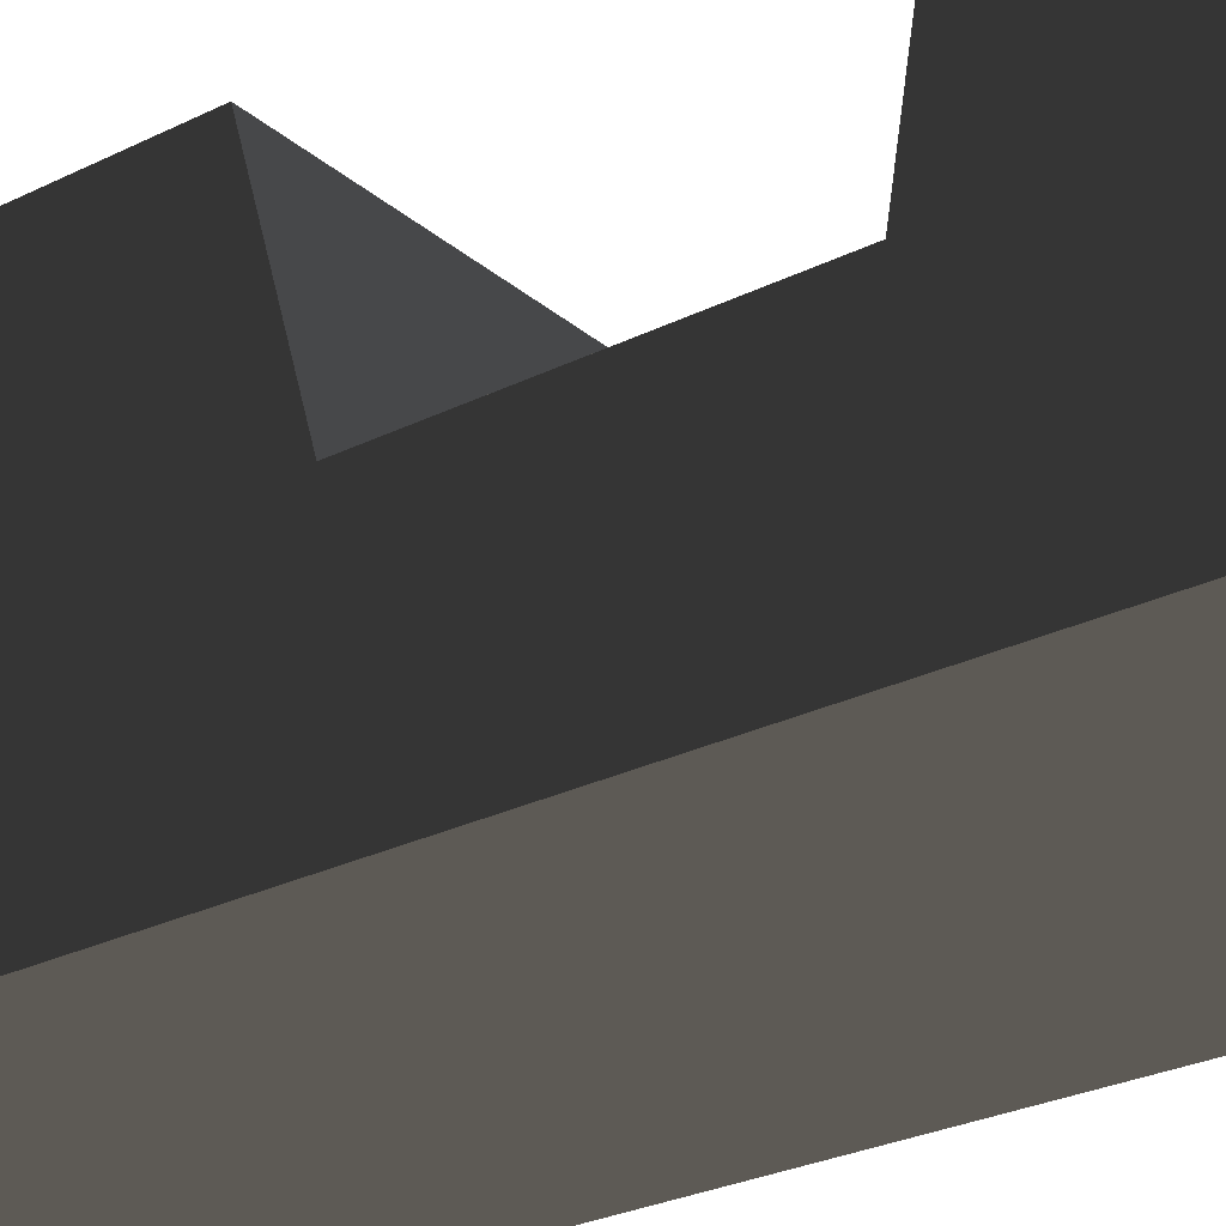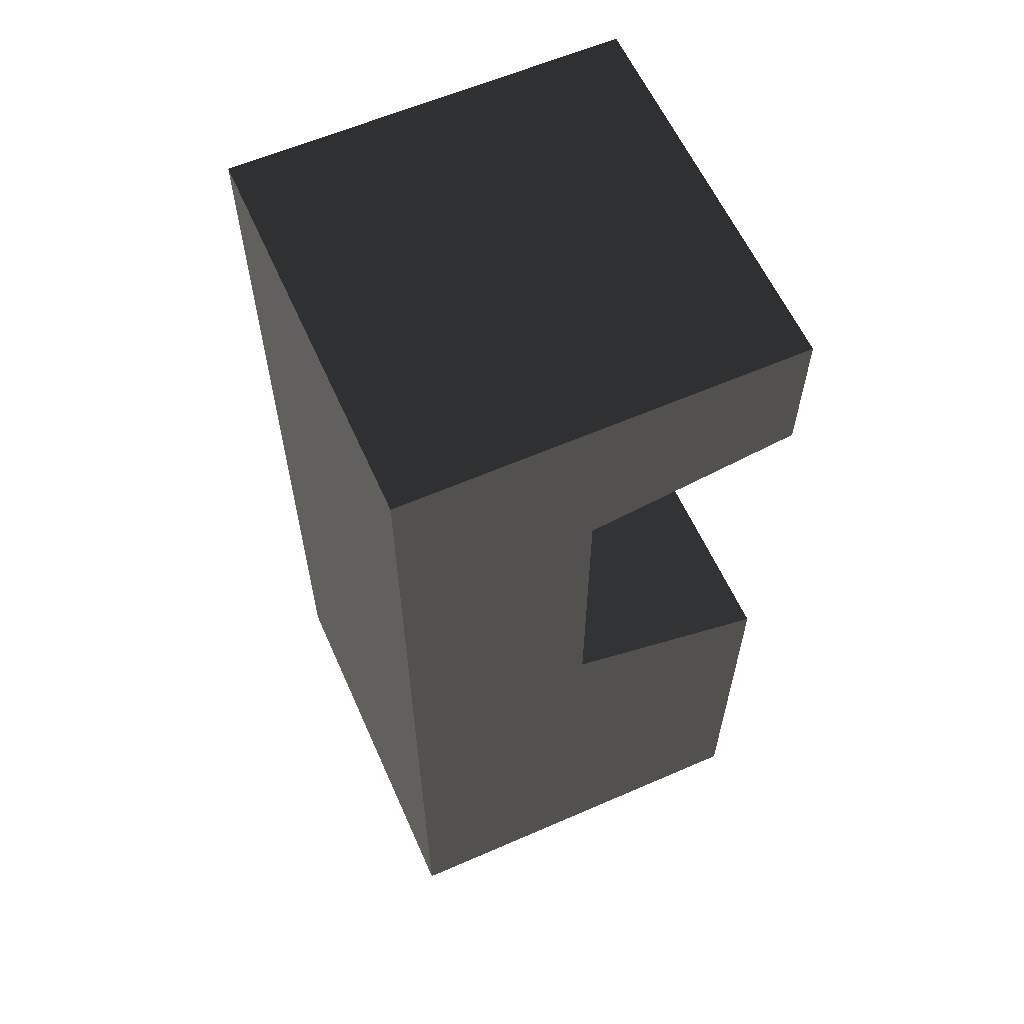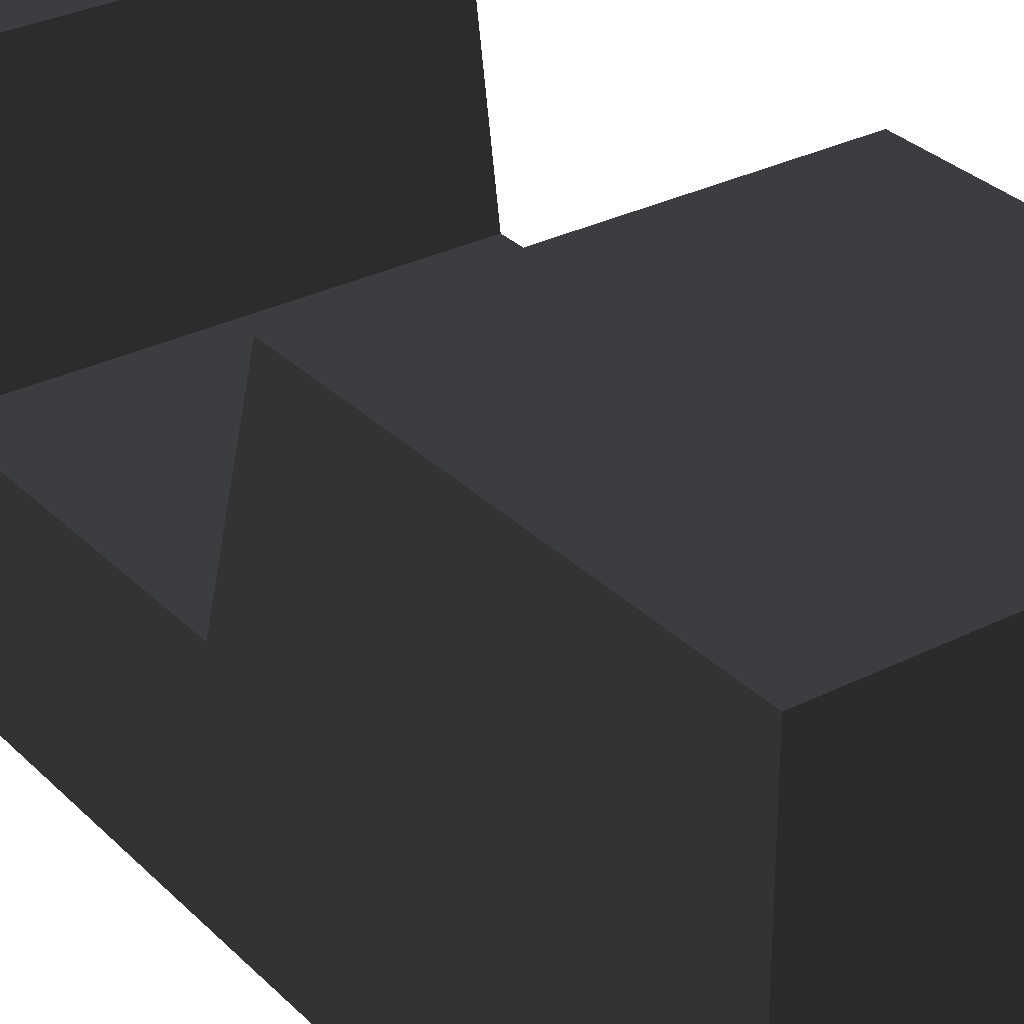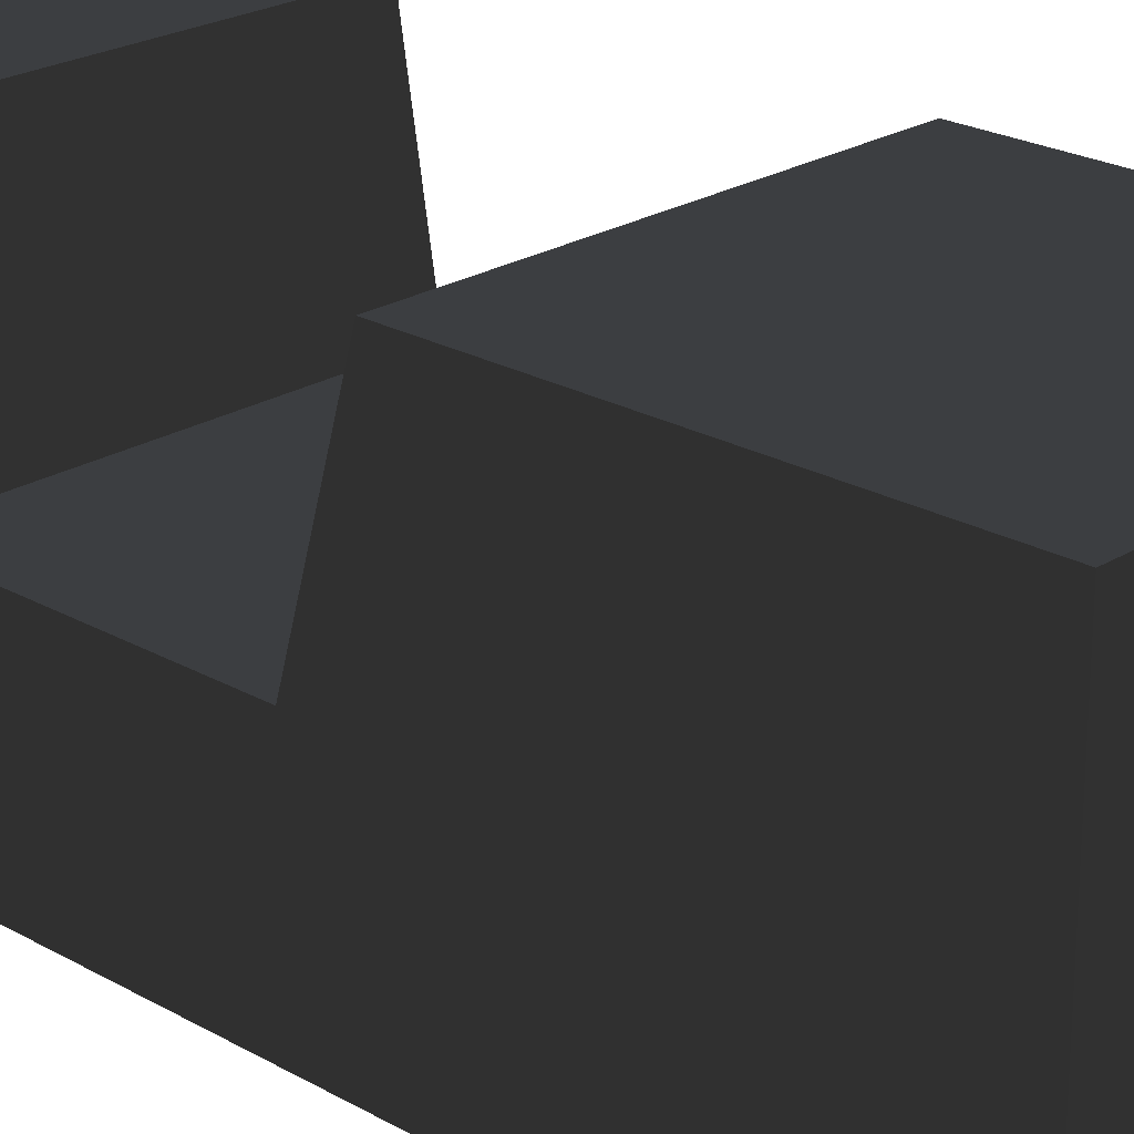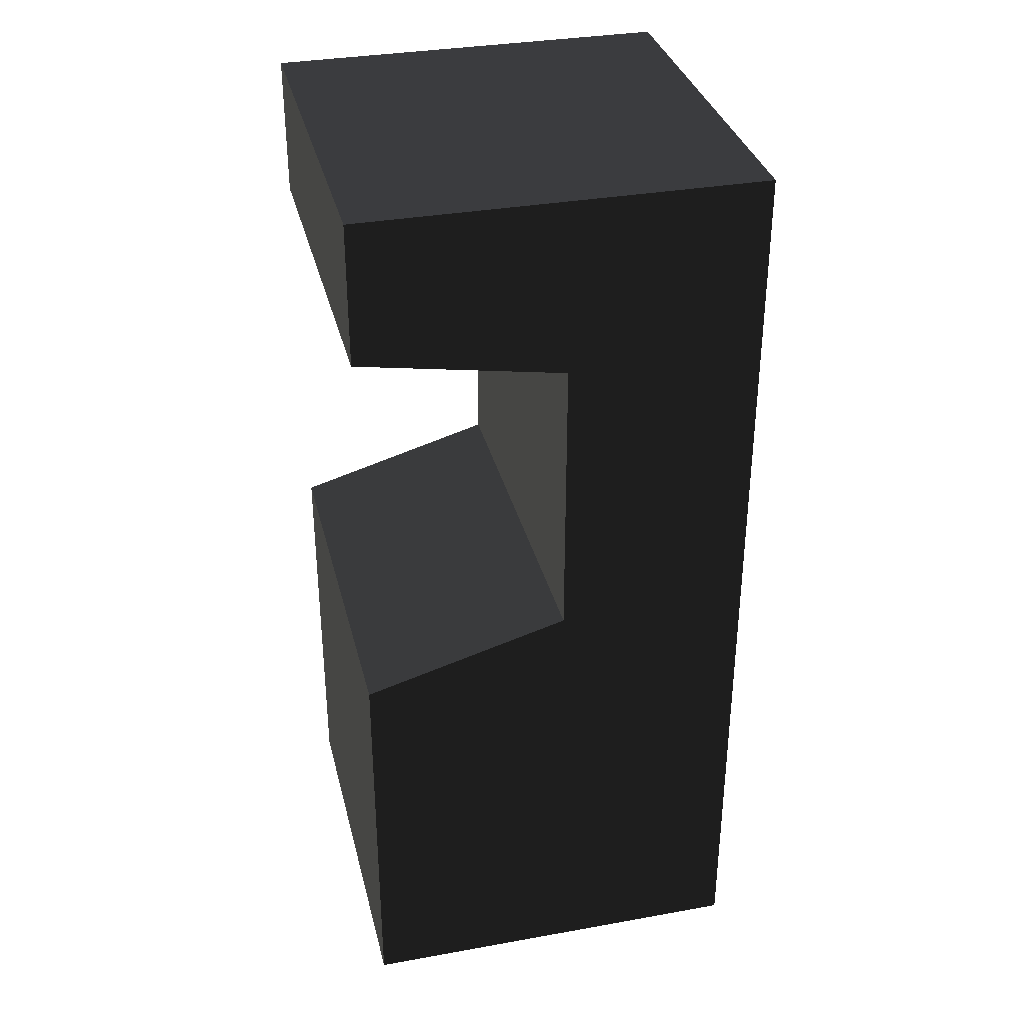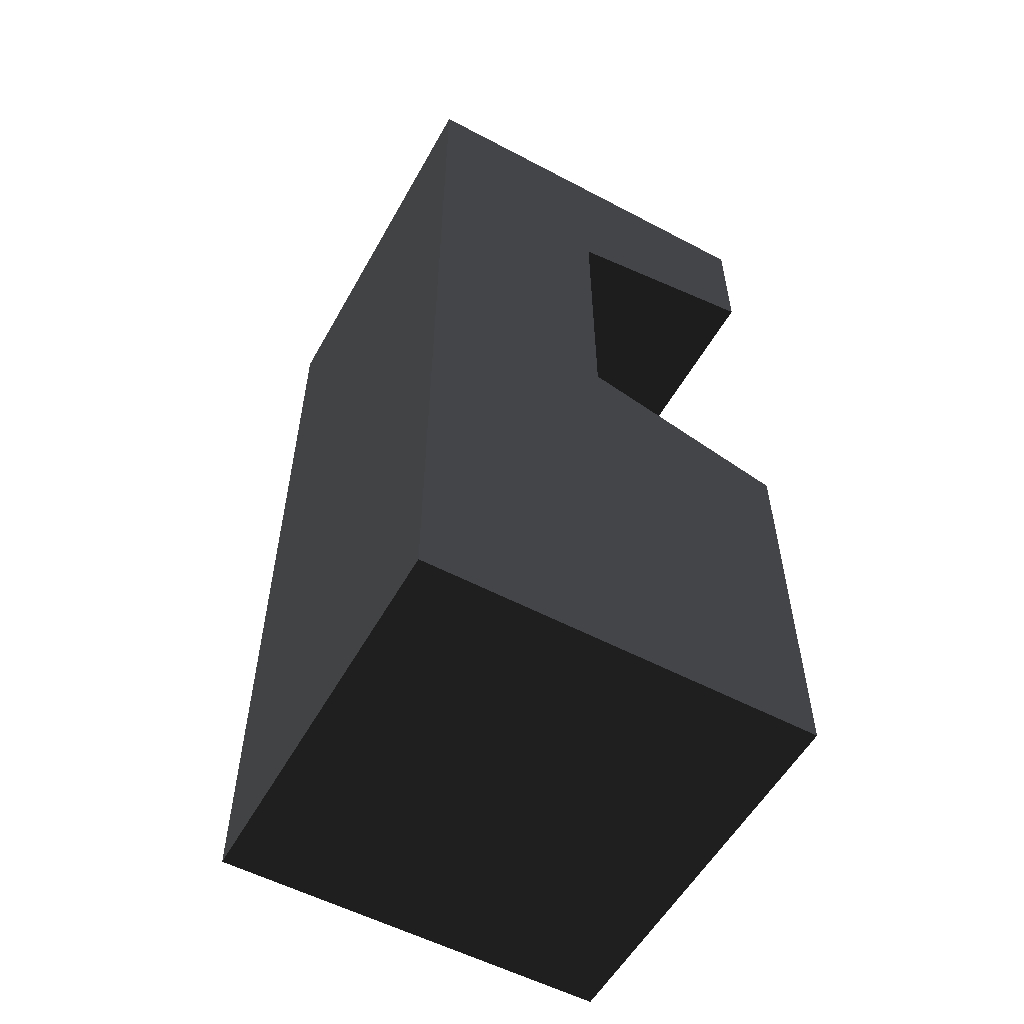
<metadata>
{"format":"obj","ext":"obj","renderer":"f3d","projection":"perspective","resolution":1024,"background":"white","views":[{"elev":-27.0,"azim":127.7,"up":"+Z"},{"elev":60.3,"azim":-114.0,"up":"+Y"},{"elev":30.8,"azim":-35.8,"up":"+Z"},{"elev":23.2,"azim":-46.2,"up":"+Z"},{"elev":34.1,"azim":76.4,"up":"+Y"},{"elev":-55.6,"azim":-119.0,"up":"+Y"}]}
</metadata>
<code>
v 0.495 -0.01257 -0.01607
v 0.495 -0.1595 0.495
v -0.495 -0.1595 0.495
v -0.495 -0.01257 -0.01607
v -0.495 0.7165 -0.01607
v 0.495 0.7165 -0.01607
v 0.495 0.8028 0.495
v -0.495 0.8028 0.495
v -0.495 -1.155 0.495
v 0.495 -1.155 0.495
v 0.495 1.155 0.495
v -0.495 1.155 0.495
v -0.495 1.155 -0.495
v -0.495 -1.155 -0.495
v 0.495 -1.155 -0.495
v 0.495 1.155 -0.495
g group0
g group1
g group2
f 11 12 7
f 8 7 12
f 2 3 10
f 9 10 3
f 12 13 8
f 8 13 5
f 5 13 4
f 13 14 4
f 4 14 3
f 9 3 14
f 11 7 16
f 7 6 16
f 6 1 16
f 2 10 1
f 16 1 15
f 10 15 1
f 6 5 1
f 4 1 5
f 8 5 7
f 6 7 5
f 3 2 4
f 1 4 2
f 15 14 16
f 13 16 14
f 12 11 13
f 16 13 11
f 9 14 10
f 15 10 14

</code>
